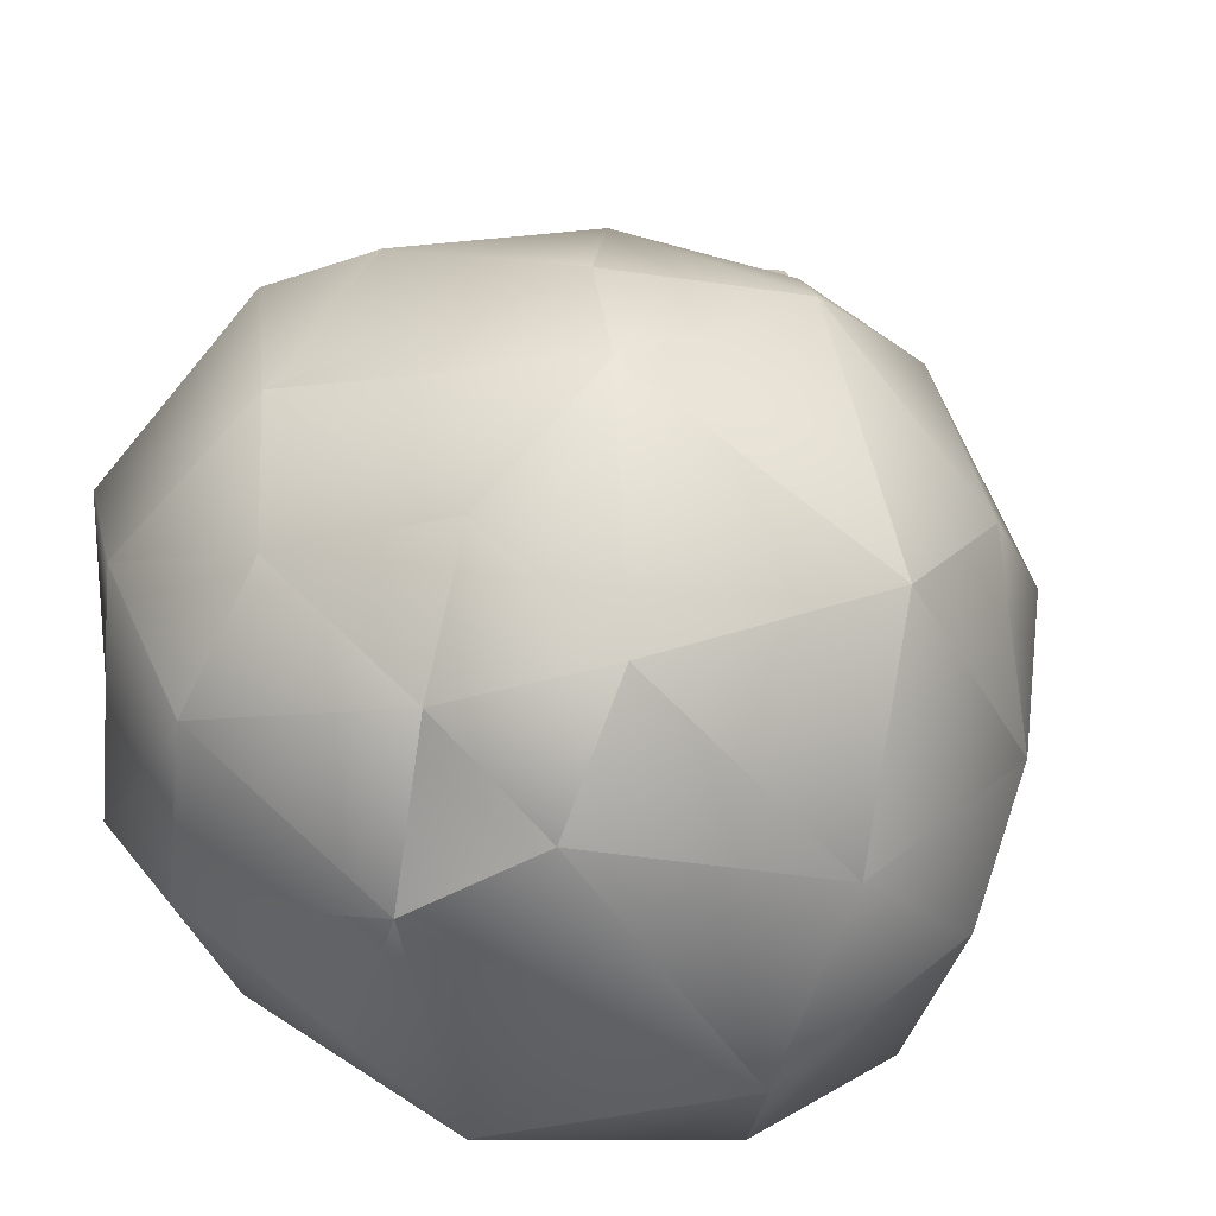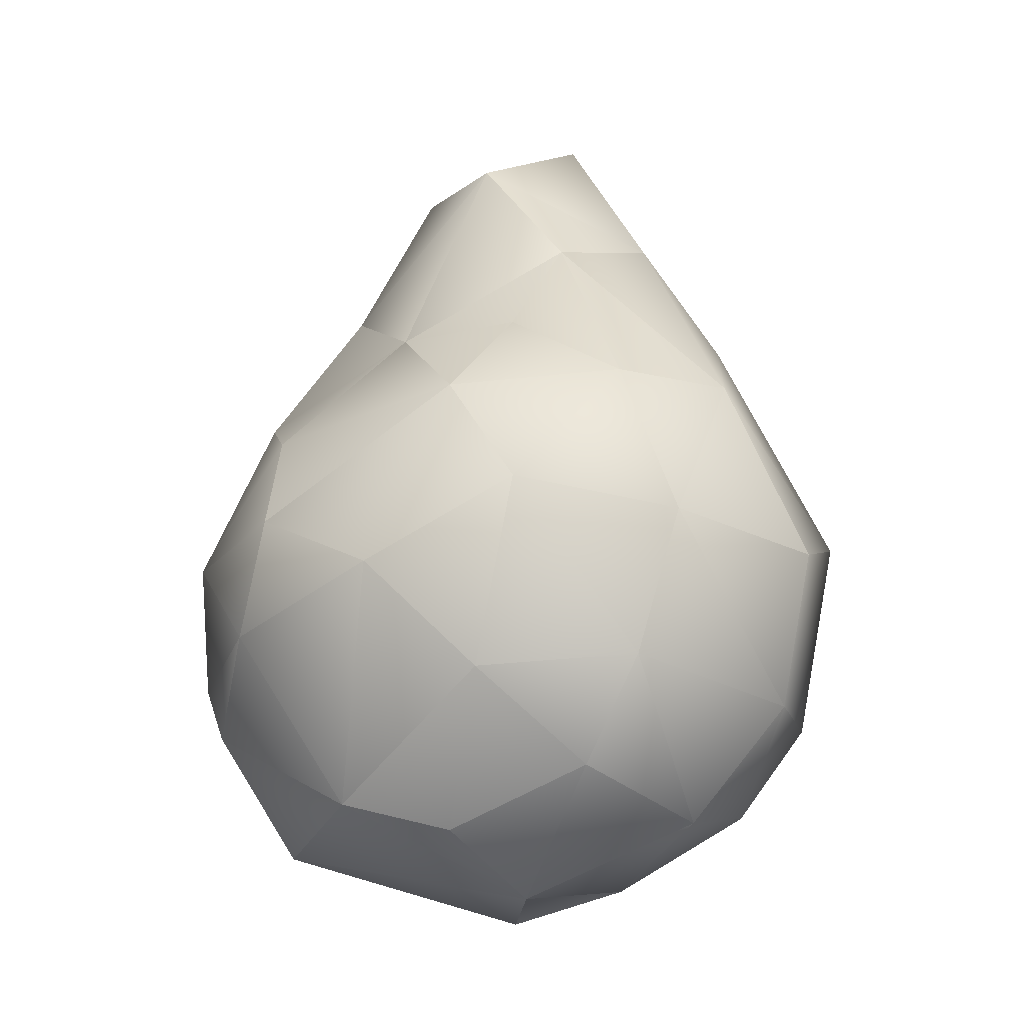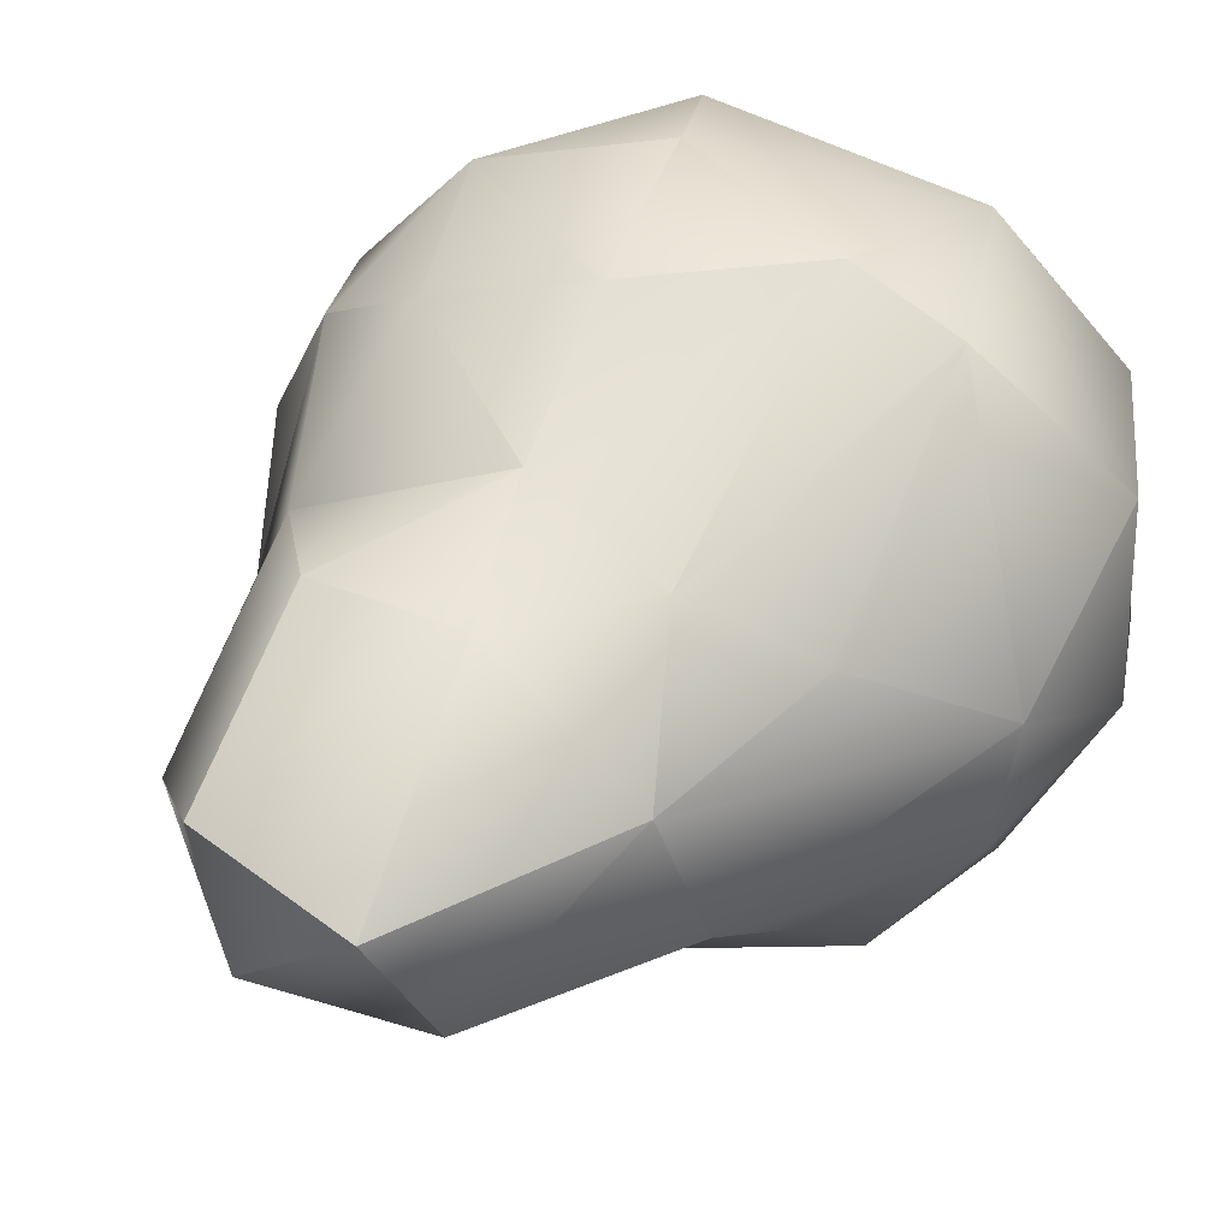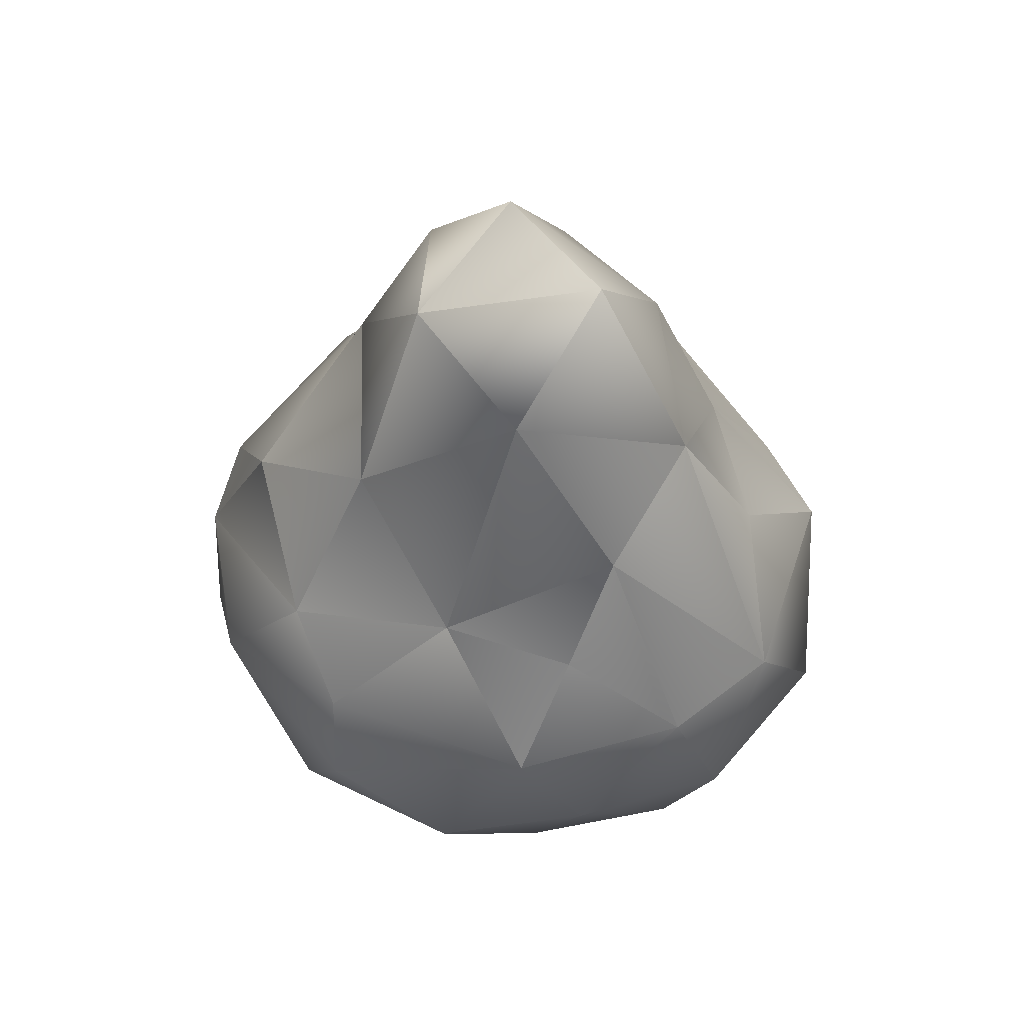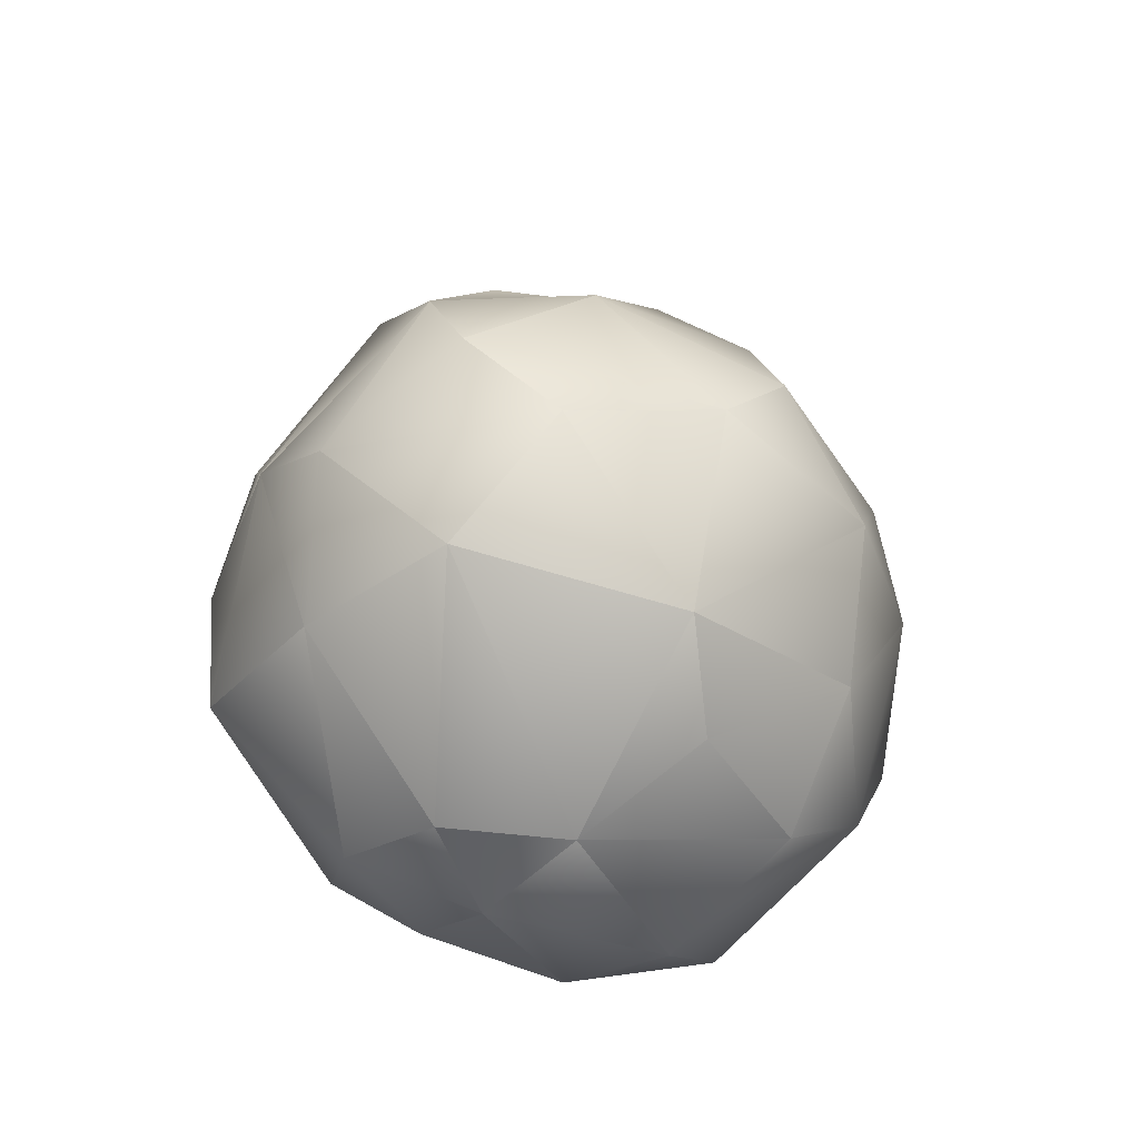
<metadata>
{"format":"obj","ext":"obj","renderer":"f3d","projection":"perspective","resolution":1024,"background":"white","views":[{"elev":28.0,"azim":15.6,"up":"+Z"},{"elev":-28.2,"azim":-126.5,"up":"+Y"},{"elev":31.4,"azim":-148.2,"up":"+Z"},{"elev":57.4,"azim":-139.9,"up":"+Y"},{"elev":-61.2,"azim":146.0,"up":"+Y"}]}
</metadata>
<code>
g SM_Food_SM_Pear_LOD3
v -0.03064 0.01202 -0.03165
v -0.01257 -0.005251 -0.02305
v -0.002223 -0.000905 -0.03515
v -0.03296 0.000611 -0.01375
v -0.005737 -0.01008 -0.004053
v -0.01257 -0.005251 -0.02305
v 0.009555 -0.008319 0.005309
v -0.005737 -0.01008 -0.004053
v -0.004231 -0.004575 0.01567
v -0.03296 0.000611 -0.01375
v -0.01257 -0.005251 -0.02305
v -0.03064 0.01202 -0.03165
v -0.02957 -0.002187 0.00905
v -0.005737 -0.01008 -0.004053
v -0.03296 0.000611 -0.01375
v -0.02297 0.003937 0.02468
v -0.004231 -0.004575 0.01567
v -0.02957 -0.002187 0.00905
v -0.004231 -0.004575 0.01567
v 0.01406 -0.000303 0.02099
v 0.009555 -0.008319 0.005309
v 0.0027 0.02355 -0.05118
v -0.006503 0.03851 -0.05324
v -0.02371 0.02703 -0.04645
v 0.03515 0.005787 -0.002825
v 0.009555 -0.008319 0.005309
v 0.01406 -0.000303 0.02099
v -0.005737 -0.01008 -0.004053
v -0.002223 -0.000905 -0.03515
v -0.01257 -0.005251 -0.02305
v -0.0418 0.03733 -0.03329
v -0.03064 0.01202 -0.03165
v -0.02371 0.02703 -0.04645
v -0.0454 0.01336 -0.01393
v -0.03296 0.000611 -0.01375
v -0.03064 0.01202 -0.03165
v 0.009555 -0.008319 0.005309
v 0.02766 0.001248 -0.02515
v -0.005737 -0.01008 -0.004053
v -0.005737 -0.01008 -0.004053
v 0.02766 0.001248 -0.02515
v -0.002223 -0.000905 -0.03515
v 0.02766 0.001248 -0.02515
v 0.02229 0.01576 -0.04234
v -0.002223 -0.000905 -0.03515
v 0.03519 0.02918 -0.03843
v 0.0027 0.02355 -0.05118
v 0.02229 0.01576 -0.04234
v -0.006503 0.03851 -0.05324
v -0.03423 0.05396 -0.03923
v -0.02371 0.02703 -0.04645
v -0.0418 0.03733 -0.03329
v -0.0454 0.01336 -0.01393
v -0.03064 0.01202 -0.03165
v -0.02788 0.01917 0.03419
v -0.003179 0.006276 0.03019
v -0.02297 0.003937 0.02468
v 0.01406 -0.000303 0.02099
v 0.006404 0.02218 0.04047
v 0.03621 0.01872 0.02233
v 0.02766 0.001248 -0.02515
v 0.009555 -0.008319 0.005309
v 0.03515 0.005787 -0.002825
v 0.0027 0.02355 -0.05118
v 0.03519 0.02918 -0.03843
v 0.02108 0.04263 -0.04844
v -0.03423 0.05396 -0.03923
v -0.0418 0.03733 -0.03329
v -0.02371 0.02703 -0.04645
v -0.05352 0.0336 -0.01242
v -0.0454 0.01336 -0.01393
v -0.0418 0.03733 -0.03329
v -0.02788 0.01917 0.03419
v -0.04296 0.01372 0.01616
v -0.05331 0.03393 0.01312
v 0.04335 0.02219 -0.01747
v 0.03519 0.02918 -0.03843
v 0.02229 0.01576 -0.04234
v 0.02229 0.01576 -0.04234
v 0.02766 0.001248 -0.02515
v 0.04335 0.02219 -0.01747
v -0.01605 0.07214 -0.03527
v -0.004283 0.05401 -0.04972
v 0.007407 0.06339 -0.04455
v -0.004283 0.05401 -0.04972
v -0.01605 0.07214 -0.03527
v -0.03423 0.05396 -0.03923
v -0.004283 0.05401 -0.04972
v -0.03423 0.05396 -0.03923
v -0.006503 0.03851 -0.05324
v -0.05352 0.0336 -0.01242
v -0.04296 0.01372 0.01616
v -0.0454 0.01336 -0.01393
v -0.04296 0.01372 0.01616
v -0.05352 0.0336 -0.01242
v -0.05331 0.03393 0.01312
v -0.03867 0.04648 0.03263
v -0.02788 0.01917 0.03419
v -0.05331 0.03393 0.01312
v 0.04335 0.02219 -0.01747
v 0.0383 0.04669 -0.03376
v 0.03519 0.02918 -0.03843
v 0.007407 0.06339 -0.04455
v 0.02108 0.04263 -0.04844
v 0.0383 0.04669 -0.03376
v -0.04912 0.05663 -0.01913
v -0.0418 0.03733 -0.03329
v -0.03423 0.05396 -0.03923
v -0.0418 0.03733 -0.03329
v -0.04912 0.05663 -0.01913
v -0.05352 0.0336 -0.01242
v -0.02492 0.04657 0.03845
v -0.02788 0.01917 0.03419
v -0.03867 0.04648 0.03263
v -0.02788 0.01917 0.03419
v -0.02492 0.04657 0.03845
v -0.000126 0.03772 0.04264
v 0.03515 0.005787 -0.002825
v 0.03621 0.01872 0.02233
v 0.04594 0.03474 -0.004069
v 0.007407 0.06339 -0.04455
v 0.0383 0.04669 -0.03376
v 0.02676 0.07161 -0.03106
v -0.03423 0.05396 -0.03923
v -0.01605 0.07214 -0.03527
v -0.03356 0.06989 -0.02725
v -0.04912 0.05663 -0.01913
v -0.03423 0.05396 -0.03923
v -0.03356 0.06989 -0.02725
v 0.04082 0.03977 0.01923
v 0.03621 0.01872 0.02233
v 0.02069 0.04623 0.03845
v 0.03621 0.01872 0.02233
v 0.04082 0.03977 0.01923
v 0.04594 0.03474 -0.004069
v 0.0383 0.04669 -0.03376
v 0.04335 0.02219 -0.01747
v 0.04594 0.03474 -0.004069
v -0.03867 0.04648 0.03263
v -0.05286 0.05776 -0.001675
v -0.0398 0.07446 0.009335
v -0.02492 0.04657 0.03845
v -0.005128 0.06139 0.03713
v -0.000126 0.03772 0.04264
v -0.000126 0.03772 0.04264
v -0.005128 0.06139 0.03713
v 0.02069 0.04623 0.03845
v 0.01451 0.06562 0.03192
v 0.02069 0.04623 0.03845
v -0.005128 0.06139 0.03713
v 0.02069 0.04623 0.03845
v 0.02876 0.06282 0.02507
v 0.04082 0.03977 0.01923
v 0.04345 0.05312 0.005509
v 0.04082 0.03977 0.01923
v 0.02876 0.06282 0.02507
v 0.04594 0.03474 -0.004069
v 0.04345 0.05312 0.005509
v 0.04072 0.05454 -0.02392
v 0.04072 0.05454 -0.02392
v 0.04345 0.05312 0.005509
v 0.03125 0.0739 -0.002434
v 0.01451 0.06562 0.03192
v 0.02876 0.06282 0.02507
v 0.02069 0.04623 0.03845
v -0.03363 0.08676 -0.01759
v -0.01605 0.07214 -0.03527
v -0.01766 0.1105 -0.02083
v 0.01494 0.1111 -0.001703
v 0.003162 0.1167 -0.01781
v 0.02188 0.09157 -0.0108
v -0.01715 0.1233 -0.001863
v -0.01766 0.1105 -0.02083
v 0.003162 0.1167 -0.01781
v -0.02492 0.04657 0.03845
v -0.02584 0.08207 0.01746
v -0.008016 0.08061 0.02552
v -0.0319 0.09532 0.001105
v -0.02584 0.08207 0.01746
v -0.0398 0.07446 0.009335
v -0.03867 0.04648 0.03263
v -0.0398 0.07446 0.009335
v -0.02584 0.08207 0.01746
v 0.00371 0.1216 0.003283
v 0.00546 0.09943 0.01849
v -0.01343 0.09806 0.01753
v -0.008016 0.08061 0.02552
v -0.005128 0.06139 0.03713
v -0.02492 0.04657 0.03845
v -0.02297 0.003937 0.02468
v -0.02957 -0.002187 0.00905
v -0.04296 0.01372 0.01616
v 0.02188 0.09157 -0.0108
v 0.004492 0.08768 -0.03067
v 0.02676 0.07161 -0.03106
v 0.0027 0.02355 -0.05118
v 0.02108 0.04263 -0.04844
v -0.006503 0.03851 -0.05324
v 0.03515 0.005787 -0.002825
v 0.04594 0.03474 -0.004069
v 0.04335 0.02219 -0.01747
v 0.03125 0.0739 -0.002434
v 0.04345 0.05312 0.005509
v 0.02876 0.06282 0.02507
v 0.007407 0.06339 -0.04455
v 0.02676 0.07161 -0.03106
v 0.004492 0.08768 -0.03067
v -0.01343 0.09806 0.01753
v -0.02584 0.08207 0.01746
v -0.0319 0.09532 0.001105
v -0.01715 0.1233 -0.001863
v -0.01343 0.09806 0.01753
v -0.0319 0.09532 0.001105
v 0.00371 0.1216 0.003283
v 0.003162 0.1167 -0.01781
v 0.01494 0.1111 -0.001703
v 0.003162 0.1167 -0.01781
v 0.00371 0.1216 0.003283
v -0.01715 0.1233 -0.001863
v -0.008016 0.08061 0.02552
v 0.01762 0.08522 0.01518
v 0.01451 0.06562 0.03192
v -0.04912 0.05663 -0.01913
v -0.03363 0.08676 -0.01759
v -0.05286 0.05776 -0.001675
v -0.01715 0.1233 -0.001863
v -0.0319 0.09532 0.001105
v -0.01766 0.1105 -0.02083
v 0.01406 -0.000303 0.02099
v -0.004231 -0.004575 0.01567
v -0.003179 0.006276 0.03019
v -0.008016 0.08061 0.02552
v 0.01451 0.06562 0.03192
v -0.005128 0.06139 0.03713
v -0.03867 0.04648 0.03263
v -0.02584 0.08207 0.01746
v -0.02492 0.04657 0.03845
v -0.01766 0.1105 -0.02083
v -0.0319 0.09532 0.001105
v -0.03363 0.08676 -0.01759
v -0.03363 0.08676 -0.01759
v -0.03356 0.06989 -0.02725
v -0.01605 0.07214 -0.03527
v -0.04912 0.05663 -0.01913
v -0.03356 0.06989 -0.02725
v -0.03363 0.08676 -0.01759
v -0.0319 0.09532 0.001105
v -0.0398 0.07446 0.009335
v -0.05286 0.05776 -0.001675
v -0.0319 0.09532 0.001105
v -0.05286 0.05776 -0.001675
v -0.03363 0.08676 -0.01759
v 0.01494 0.1111 -0.001703
v 0.02188 0.09157 -0.0108
v 0.03125 0.0739 -0.002434
v 0.004492 0.08768 -0.03067
v 0.003162 0.1167 -0.01781
v -0.01766 0.1105 -0.02083
v 0.02188 0.09157 -0.0108
v 0.003162 0.1167 -0.01781
v 0.004492 0.08768 -0.03067
v 0.02069 0.04623 0.03845
v 0.006404 0.02218 0.04047
v -0.000126 0.03772 0.04264
v 0.01494 0.1111 -0.001703
v 0.03125 0.0739 -0.002434
v 0.01762 0.08522 0.01518
v 0.04072 0.05454 -0.02392
v 0.02676 0.07161 -0.03106
v 0.0383 0.04669 -0.03376
v 0.004492 0.08768 -0.03067
v -0.01605 0.07214 -0.03527
v 0.007407 0.06339 -0.04455
v 0.01451 0.06562 0.03192
v 0.01762 0.08522 0.01518
v 0.02876 0.06282 0.02507
v 0.03125 0.0739 -0.002434
v 0.02876 0.06282 0.02507
v 0.01762 0.08522 0.01518
v 0.02188 0.09157 -0.0108
v 0.02676 0.07161 -0.03106
v 0.03125 0.0739 -0.002434
v 0.04594 0.03474 -0.004069
v 0.04072 0.05454 -0.02392
v 0.0383 0.04669 -0.03376
v -0.01343 0.09806 0.01753
v -0.01715 0.1233 -0.001863
v 0.00371 0.1216 0.003283
v -0.05352 0.0336 -0.01242
v -0.05286 0.05776 -0.001675
v -0.05331 0.03393 0.01312
v -0.05286 0.05776 -0.001675
v -0.05352 0.0336 -0.01242
v -0.04912 0.05663 -0.01913
v 0.03515 0.005787 -0.002825
v 0.04335 0.02219 -0.01747
v 0.02766 0.001248 -0.02515
v -0.02788 0.01917 0.03419
v -0.000126 0.03772 0.04264
v 0.006404 0.02218 0.04047
v 0.03621 0.01872 0.02233
v 0.006404 0.02218 0.04047
v 0.02069 0.04623 0.03845
v -0.002223 -0.000905 -0.03515
v 0.02229 0.01576 -0.04234
v 0.0027 0.02355 -0.05118
v 0.0383 0.04669 -0.03376
v 0.02108 0.04263 -0.04844
v 0.03519 0.02918 -0.03843
v 0.02108 0.04263 -0.04844
v -0.004283 0.05401 -0.04972
v -0.006503 0.03851 -0.05324
v 0.00546 0.09943 0.01849
v -0.008016 0.08061 0.02552
v -0.01343 0.09806 0.01753
v 0.01762 0.08522 0.01518
v -0.008016 0.08061 0.02552
v 0.00546 0.09943 0.01849
v 0.006404 0.02218 0.04047
v 0.01406 -0.000303 0.02099
v -0.003179 0.006276 0.03019
v -0.02957 -0.002187 0.00905
v -0.0454 0.01336 -0.01393
v -0.04296 0.01372 0.01616
v 0.02108 0.04263 -0.04844
v 0.007407 0.06339 -0.04455
v -0.004283 0.05401 -0.04972
v -0.05331 0.03393 0.01312
v -0.05286 0.05776 -0.001675
v -0.03867 0.04648 0.03263
v -0.01766 0.1105 -0.02083
v -0.01605 0.07214 -0.03527
v 0.004492 0.08768 -0.03067
v -0.04296 0.01372 0.01616
v -0.02788 0.01917 0.03419
v -0.02297 0.003937 0.02468
v -0.03064 0.01202 -0.03165
v -0.002223 -0.000905 -0.03515
v -0.02371 0.02703 -0.04645
v -0.03296 0.000611 -0.01375
v -0.0454 0.01336 -0.01393
v -0.02957 -0.002187 0.00905
v 0.01406 -0.000303 0.02099
v 0.03621 0.01872 0.02233
v 0.03515 0.005787 -0.002825
v -0.008016 0.08061 0.02552
v -0.02584 0.08207 0.01746
v -0.01343 0.09806 0.01753
v -0.02297 0.003937 0.02468
v -0.003179 0.006276 0.03019
v -0.004231 -0.004575 0.01567
v -0.02371 0.02703 -0.04645
v -0.002223 -0.000905 -0.03515
v 0.0027 0.02355 -0.05118
v -0.003179 0.006276 0.03019
v -0.02788 0.01917 0.03419
v 0.006404 0.02218 0.04047
v -0.004231 -0.004575 0.01567
v -0.005737 -0.01008 -0.004053
v -0.02957 -0.002187 0.00905
v 0.04345 0.05312 0.005509
v 0.04594 0.03474 -0.004069
v 0.04082 0.03977 0.01923
v 0.02676 0.07161 -0.03106
v 0.04072 0.05454 -0.02392
v 0.03125 0.0739 -0.002434
v 0.00546 0.09943 0.01849
v 0.01494 0.1111 -0.001703
v 0.01762 0.08522 0.01518
v 0.00546 0.09943 0.01849
v 0.00371 0.1216 0.003283
f 3 2 1
f 6 5 4
f 9 8 7
f 12 11 10
f 15 14 13
f 18 17 16
f 21 20 19
f 24 23 22
f 27 26 25
f 30 29 28
f 33 32 31
f 36 35 34
f 39 38 37
f 42 41 40
f 45 44 43
f 48 47 46
f 51 50 49
f 54 53 52
f 57 56 55
f 60 59 58
f 63 62 61
f 66 65 64
f 69 68 67
f 72 71 70
f 75 74 73
f 78 77 76
f 81 80 79
f 84 83 82
f 87 86 85
f 90 89 88
f 93 92 91
f 96 95 94
f 99 98 97
f 102 101 100
f 105 104 103
f 108 107 106
f 111 110 109
f 114 113 112
f 117 116 115
f 120 119 118
f 123 122 121
f 126 125 124
f 129 128 127
f 132 131 130
f 135 134 133
f 138 137 136
f 141 140 139
f 144 143 142
f 147 146 145
f 150 149 148
f 153 152 151
f 156 155 154
f 159 158 157
f 162 161 160
f 165 164 163
f 168 167 166
f 171 170 169
f 174 173 172
f 177 176 175
f 180 179 178
f 183 182 181
f 186 185 184
f 189 188 187
f 192 191 190
f 195 194 193
f 198 197 196
f 201 200 199
f 204 203 202
f 207 206 205
f 210 209 208
f 213 212 211
f 216 215 214
f 219 218 217
f 222 221 220
f 225 224 223
f 228 227 226
f 231 230 229
f 234 233 232
f 237 236 235
f 240 239 238
f 243 242 241
f 246 245 244
f 249 248 247
f 252 251 250
f 255 254 253
f 258 257 256
f 261 260 259
f 264 263 262
f 267 266 265
f 270 269 268
f 273 272 271
f 276 275 274
f 279 278 277
f 282 281 280
f 285 284 283
f 288 287 286
f 291 290 289
f 294 293 292
f 297 296 295
f 300 299 298
f 303 302 301
f 306 305 304
f 309 308 307
f 312 311 310
f 315 314 313
f 318 317 316
f 321 320 319
f 324 323 322
f 327 326 325
f 330 329 328
f 333 332 331
f 336 335 334
f 339 338 337
f 342 341 340
f 345 344 343
f 348 347 346
f 351 350 349
f 354 353 352
f 357 356 355
f 360 359 358
f 363 362 361
f 366 365 364
f 369 368 367
f 371 370 368

</code>
